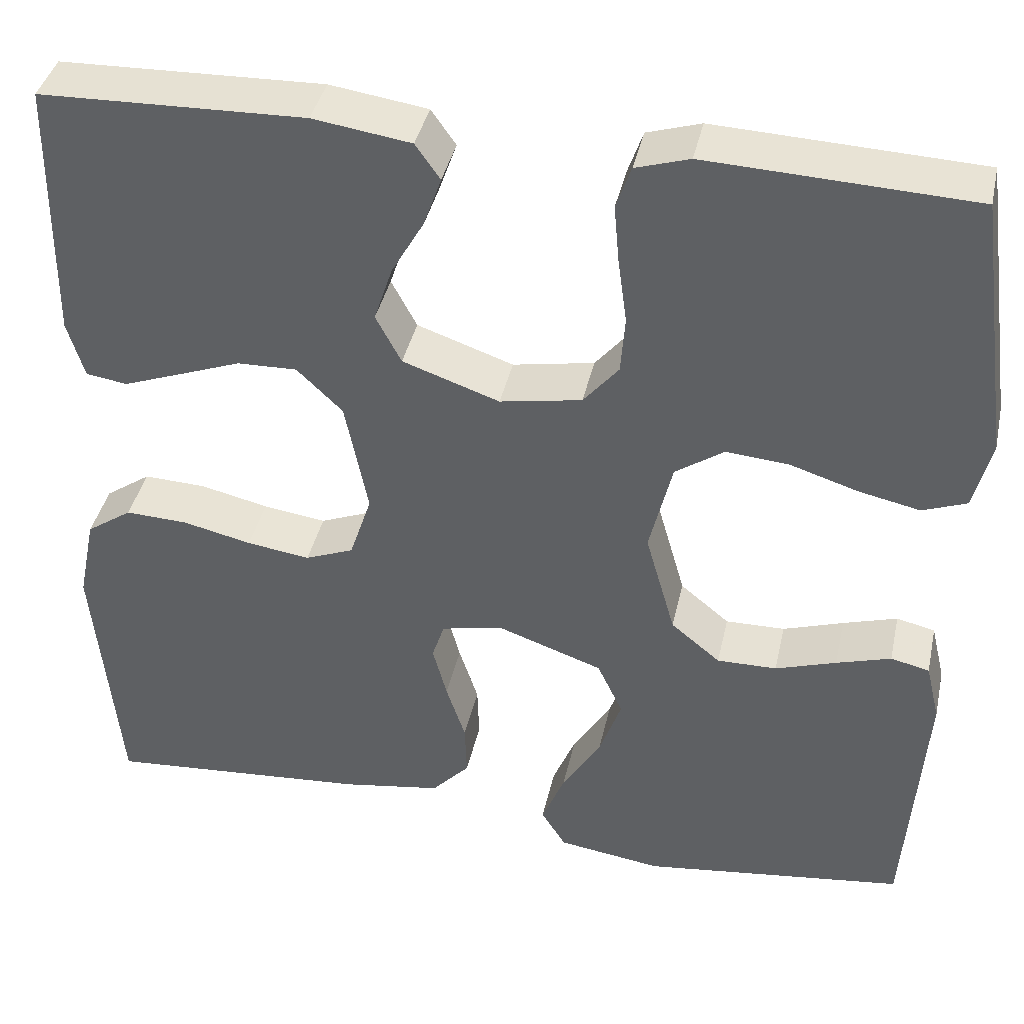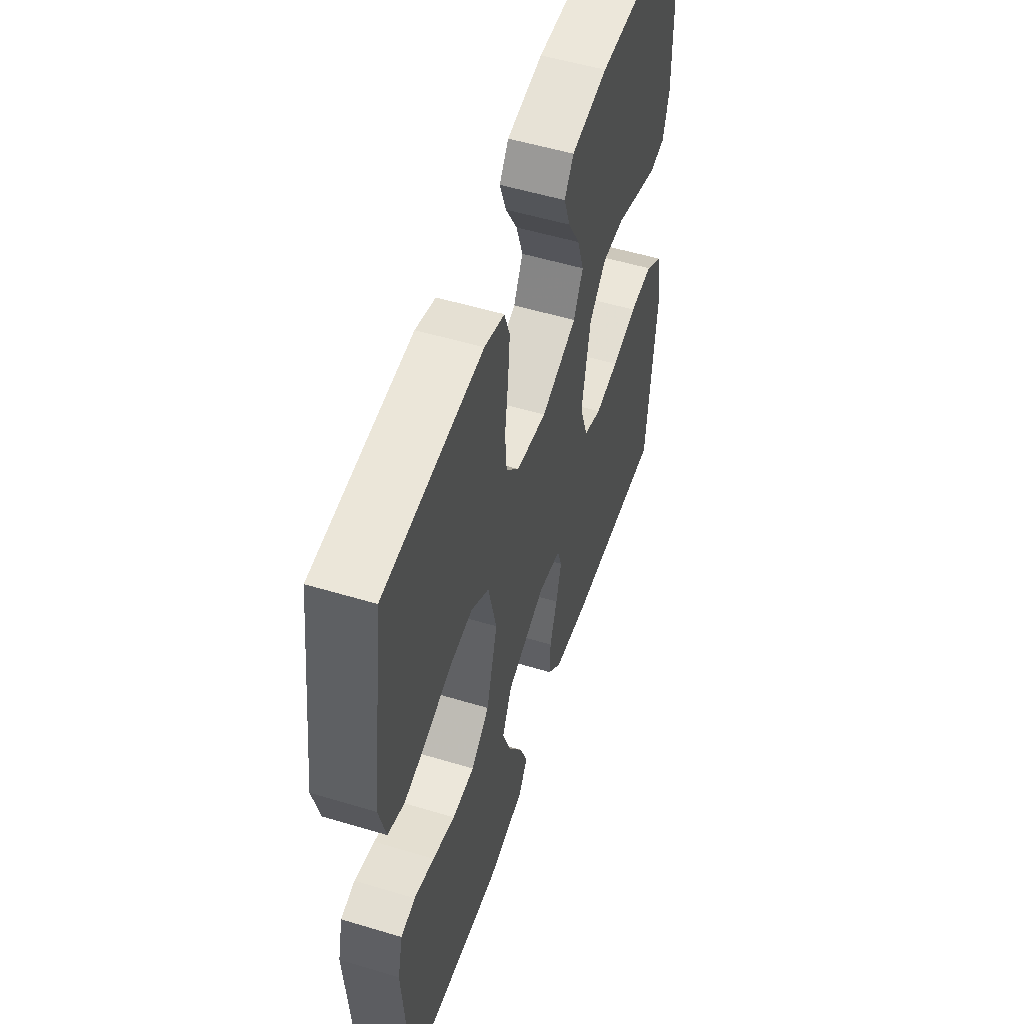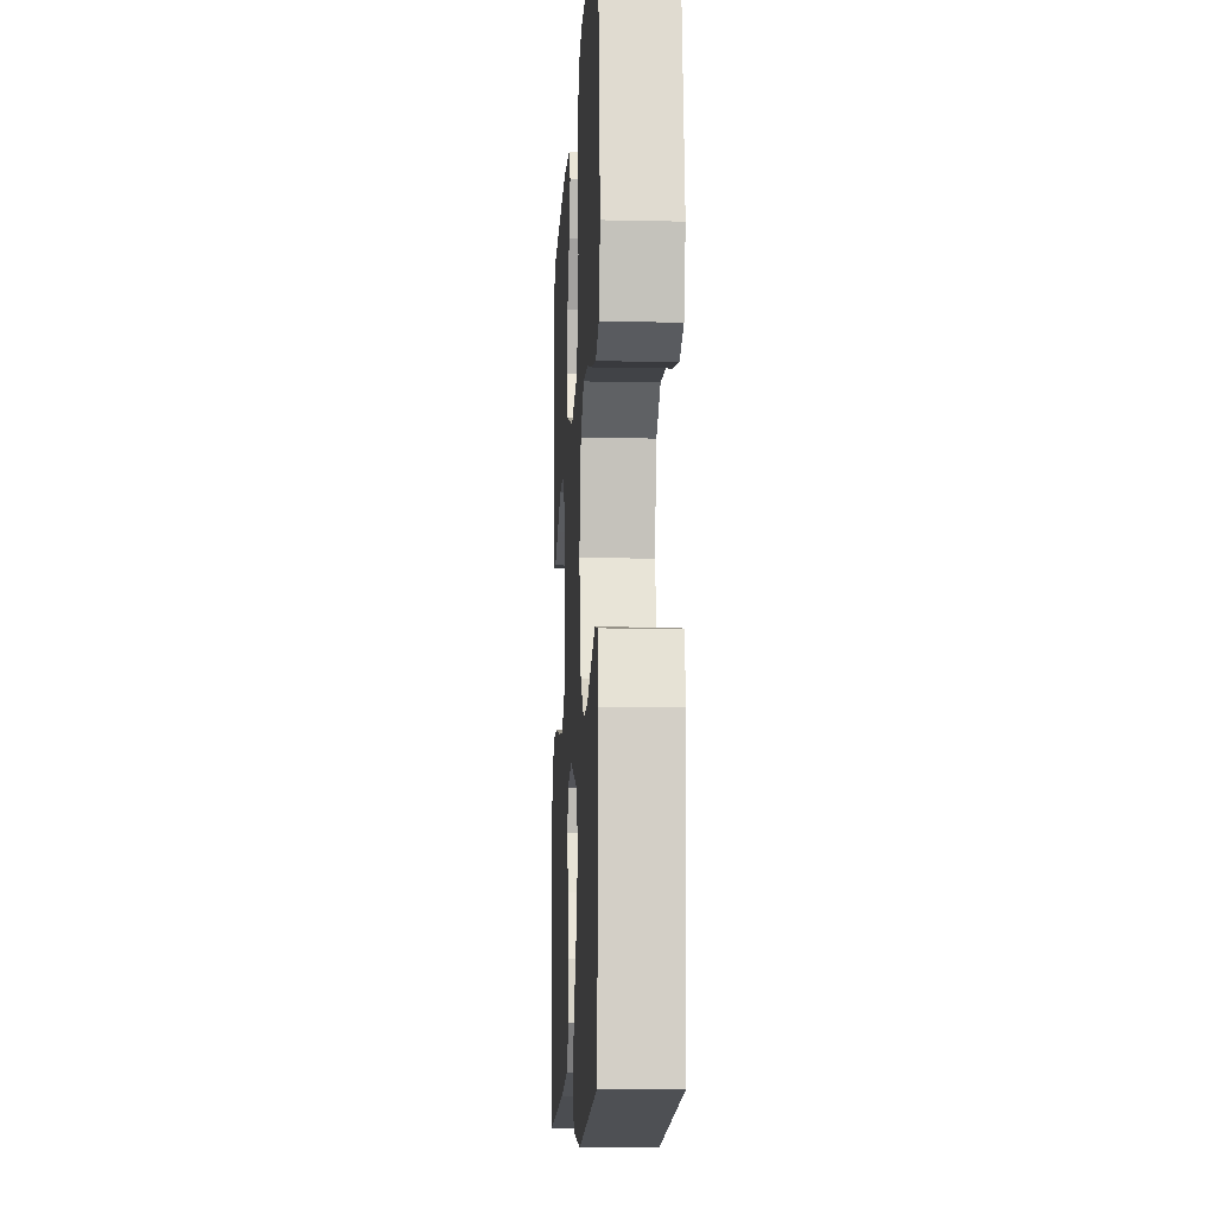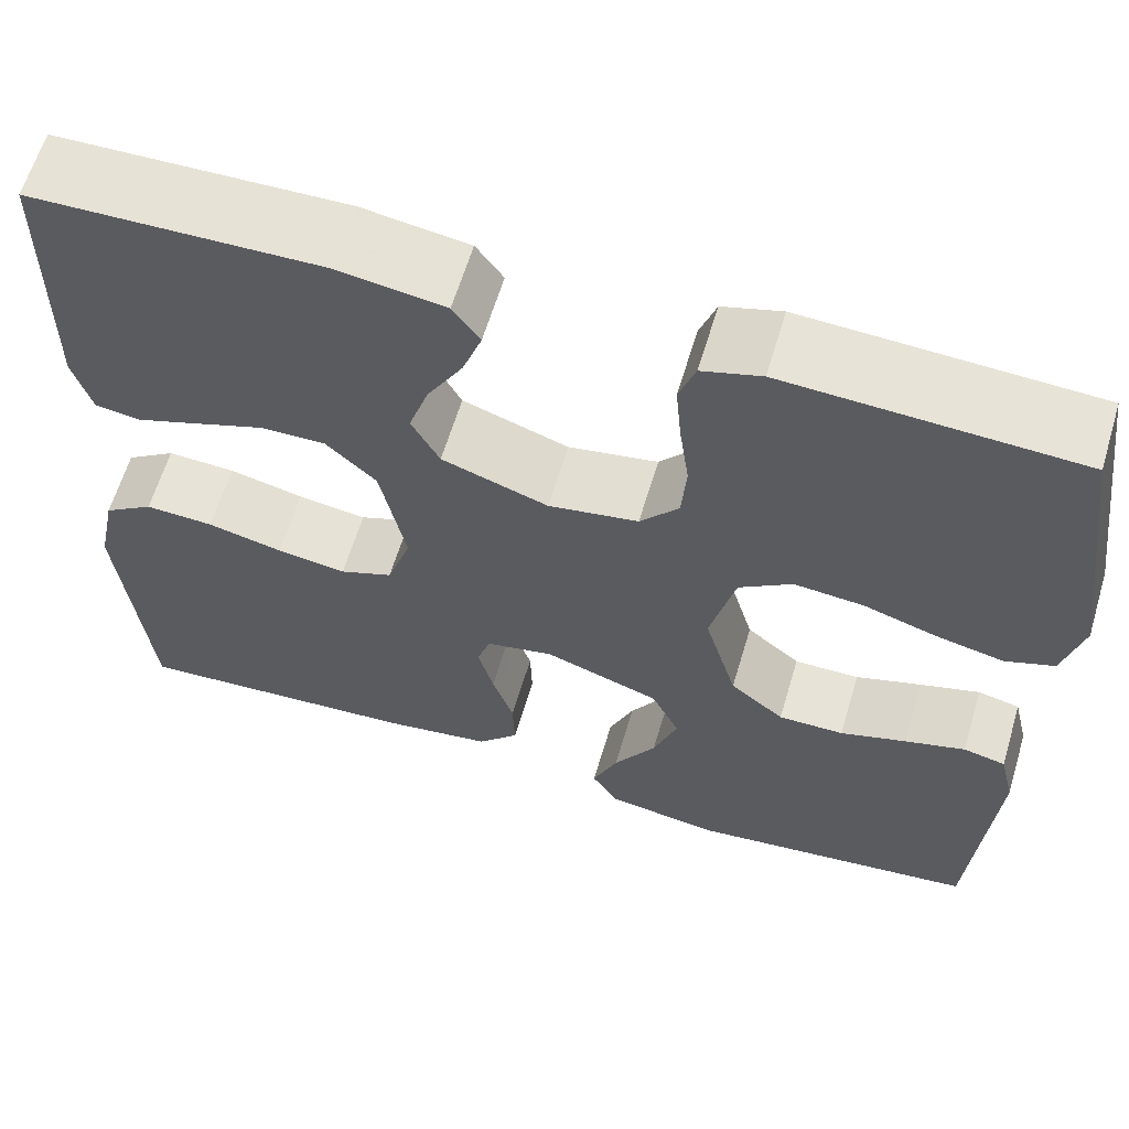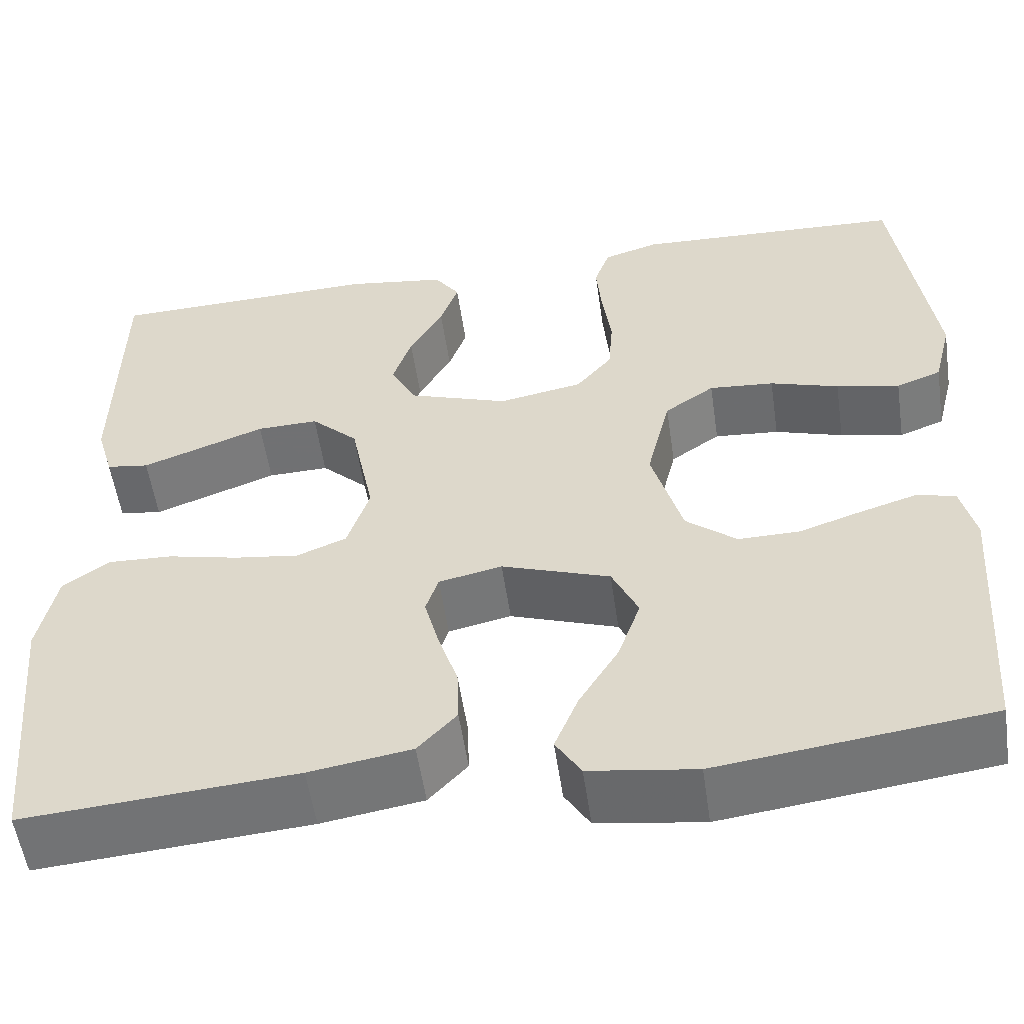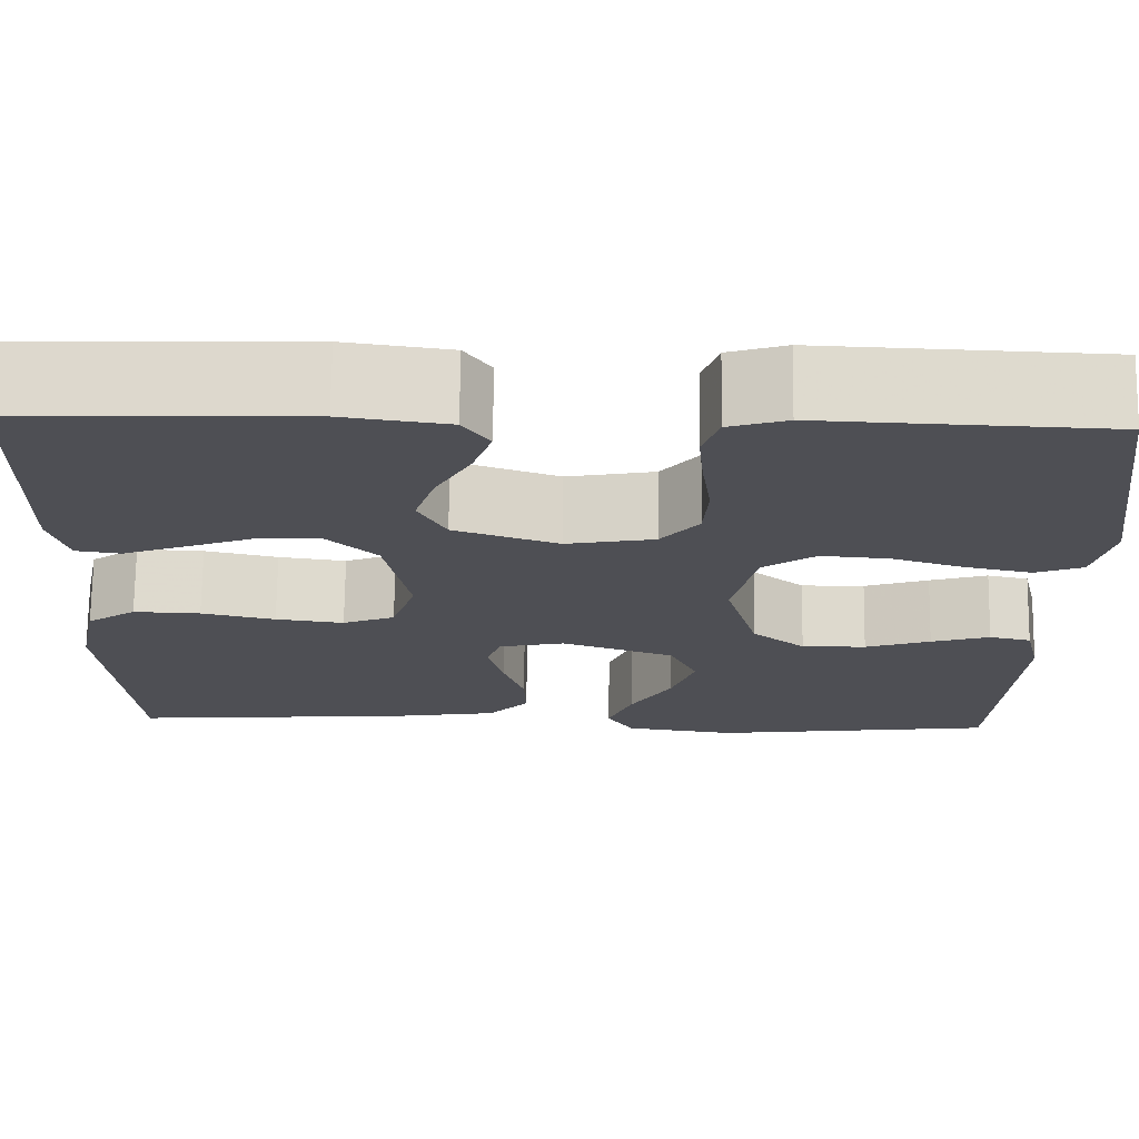
<metadata>
{"format":"obj","ext":"obj","renderer":"f3d","projection":"perspective","resolution":1024,"background":"white","views":[{"elev":39.9,"azim":12.3,"up":"+Z"},{"elev":53.5,"azim":107.9,"up":"+Z"},{"elev":-11.7,"azim":86.9,"up":"+Z"},{"elev":62.5,"azim":16.7,"up":"+Z"},{"elev":-54.9,"azim":8.3,"up":"+Z"},{"elev":71.8,"azim":0.7,"up":"+Z"}]}
</metadata>
<code>
v -0.5 0.07 0.5
v -0.2 0.07 0.509
v -0.089 0.07 0.493
v -0.061 0.07 0.453
v -0.081 0.07 0.396
v -0.118 0.07 0.331
v -0.139 0.07 0.267
v -0.11 0.07 0.212
v 0 0.07 0.174
v 0.093 0.07 0.191
v 0.133 0.07 0.239
v 0.138 0.07 0.305
v 0.128 0.07 0.378
v 0.122 0.07 0.445
v 0.139 0.07 0.494
v 0.2 0.07 0.513
v 0.5 0.07 0.5
v 0.541 0.07 0.2
v 0.521 0.07 0.12
v 0.471 0.07 0.101
v 0.401 0.07 0.116
v 0.325 0.07 0.14
v 0.253 0.07 0.146
v 0.198 0.07 0.108
v 0.172 0.07 0
v 0.206 0.07 -0.12
v 0.262 0.07 -0.166
v 0.33 0.07 -0.165
v 0.399 0.07 -0.142
v 0.461 0.07 -0.123
v 0.505 0.07 -0.133
v 0.521 0.07 -0.2
v 0.5 0.07 -0.5
v 0.2 0.07 -0.538
v 0.082 0.07 -0.521
v 0.054 0.07 -0.476
v 0.08 0.07 -0.412
v 0.124 0.07 -0.34
v 0.149 0.07 -0.269
v 0.12 0.07 -0.207
v 0 0.07 -0.165
v -0.07 0.07 -0.18
v -0.084 0.07 -0.223
v -0.068 0.07 -0.284
v -0.046 0.07 -0.351
v -0.044 0.07 -0.413
v -0.087 0.07 -0.459
v -0.2 0.07 -0.477
v -0.5 0.07 -0.5
v -0.528 0.07 -0.2
v -0.508 0.07 -0.103
v -0.456 0.07 -0.067
v -0.385 0.07 -0.07
v -0.307 0.07 -0.088
v -0.235 0.07 -0.098
v -0.18 0.07 -0.076
v -0.155 0.07 0
v -0.181 0.07 0.131
v -0.233 0.07 0.181
v -0.301 0.07 0.179
v -0.373 0.07 0.152
v -0.438 0.07 0.128
v -0.485 0.07 0.135
v -0.504 0.07 0.2
v -0.5 0 0.5
v -0.2 0 0.509
v -0.089 0 0.493
v -0.061 0 0.453
v -0.081 0 0.396
v -0.118 0 0.331
v -0.139 0 0.267
v -0.11 0 0.212
v 0 0 0.174
v 0.093 0 0.191
v 0.133 0 0.239
v 0.138 0 0.305
v 0.128 0 0.378
v 0.122 0 0.445
v 0.139 0 0.494
v 0.2 0 0.513
v 0.5 0 0.5
v 0.541 0 0.2
v 0.521 0 0.12
v 0.471 0 0.101
v 0.401 0 0.116
v 0.325 0 0.14
v 0.253 0 0.146
v 0.198 0 0.108
v 0.172 0 0
v 0.206 0 -0.12
v 0.262 0 -0.166
v 0.33 0 -0.165
v 0.399 0 -0.142
v 0.461 0 -0.123
v 0.505 0 -0.133
v 0.521 0 -0.2
v 0.5 0 -0.5
v 0.2 0 -0.538
v 0.082 0 -0.521
v 0.054 0 -0.476
v 0.08 0 -0.412
v 0.124 0 -0.34
v 0.149 0 -0.269
v 0.12 0 -0.207
v 0 0 -0.165
v -0.07 0 -0.18
v -0.084 0 -0.223
v -0.068 0 -0.284
v -0.046 0 -0.351
v -0.044 0 -0.413
v -0.087 0 -0.459
v -0.2 0 -0.477
v -0.5 0 -0.5
v -0.528 0 -0.2
v -0.508 0 -0.103
v -0.456 0 -0.067
v -0.385 0 -0.07
v -0.307 0 -0.088
v -0.235 0 -0.098
v -0.18 0 -0.076
v -0.155 0 0
v -0.181 0 0.131
v -0.233 0 0.181
v -0.301 0 0.179
v -0.373 0 0.152
v -0.438 0 0.128
v -0.485 0 0.135
v -0.504 0 0.2
f 4 5 6
f 3 4 6
f 2 3 6
f 1 2 6
f 64 1 6
f 63 64 6
f 62 63 6
f 61 62 6
f 60 61 6
f 59 60 6 7
f 58 59 7 8
f 57 58 8 9
f 56 57 9 10
f 52 53 54
f 51 52 54
f 50 51 54
f 49 50 54
f 48 49 54
f 47 48 54
f 46 47 54
f 45 46 54
f 44 45 54
f 43 44 54 55
f 42 43 55 56
f 36 37 38
f 35 36 38
f 34 35 38
f 33 34 38
f 32 33 38
f 31 32 38
f 30 31 38
f 29 30 38
f 28 29 38
f 27 28 38 39
f 26 27 39 40
f 20 21 22
f 19 20 22
f 18 19 22
f 17 18 22
f 16 17 22
f 15 16 22
f 14 15 22
f 13 14 22
f 12 13 22
f 11 12 22 23
f 10 11 23 24
f 10 24 25
f 56 10 25
f 42 56 25
f 41 42 25
f 25 26 40 41
f 70 69 68
f 70 68 67
f 70 67 66
f 70 66 65
f 70 65 128
f 70 128 127
f 70 127 126
f 70 126 125
f 70 125 124
f 71 70 124 123
f 72 71 123 122
f 73 72 122 121
f 74 73 121 120
f 118 117 116
f 118 116 115
f 118 115 114
f 118 114 113
f 118 113 112
f 118 112 111
f 118 111 110
f 118 110 109
f 118 109 108
f 119 118 108 107
f 120 119 107 106
f 102 101 100
f 102 100 99
f 102 99 98
f 102 98 97
f 102 97 96
f 102 96 95
f 102 95 94
f 102 94 93
f 102 93 92
f 103 102 92 91
f 104 103 91 90
f 86 85 84
f 86 84 83
f 86 83 82
f 86 82 81
f 86 81 80
f 86 80 79
f 86 79 78
f 86 78 77
f 86 77 76
f 87 86 76 75
f 88 87 75 74
f 89 88 74
f 89 74 120
f 89 120 106
f 89 106 105
f 105 104 90 89
f 1 65 66 2
f 2 66 67 3
f 3 67 68 4
f 4 68 69 5
f 5 69 70 6
f 6 70 71 7
f 7 71 72 8
f 8 72 73 9
f 9 73 74 10
f 10 74 75 11
f 11 75 76 12
f 12 76 77 13
f 13 77 78 14
f 14 78 79 15
f 15 79 80 16
f 16 80 81 17
f 17 81 82 18
f 18 82 83 19
f 19 83 84 20
f 20 84 85 21
f 21 85 86 22
f 22 86 87 23
f 23 87 88 24
f 24 88 89 25
f 25 89 90 26
f 26 90 91 27
f 27 91 92 28
f 28 92 93 29
f 29 93 94 30
f 30 94 95 31
f 31 95 96 32
f 32 96 97 33
f 33 97 98 34
f 34 98 99 35
f 35 99 100 36
f 36 100 101 37
f 37 101 102 38
f 38 102 103 39
f 39 103 104 40
f 40 104 105 41
f 41 105 106 42
f 42 106 107 43
f 43 107 108 44
f 44 108 109 45
f 45 109 110 46
f 46 110 111 47
f 47 111 112 48
f 48 112 113 49
f 49 113 114 50
f 50 114 115 51
f 51 115 116 52
f 52 116 117 53
f 53 117 118 54
f 54 118 119 55
f 55 119 120 56
f 56 120 121 57
f 57 121 122 58
f 58 122 123 59
f 59 123 124 60
f 60 124 125 61
f 61 125 126 62
f 62 126 127 63
f 63 127 128 64
f 64 128 65 1

</code>
